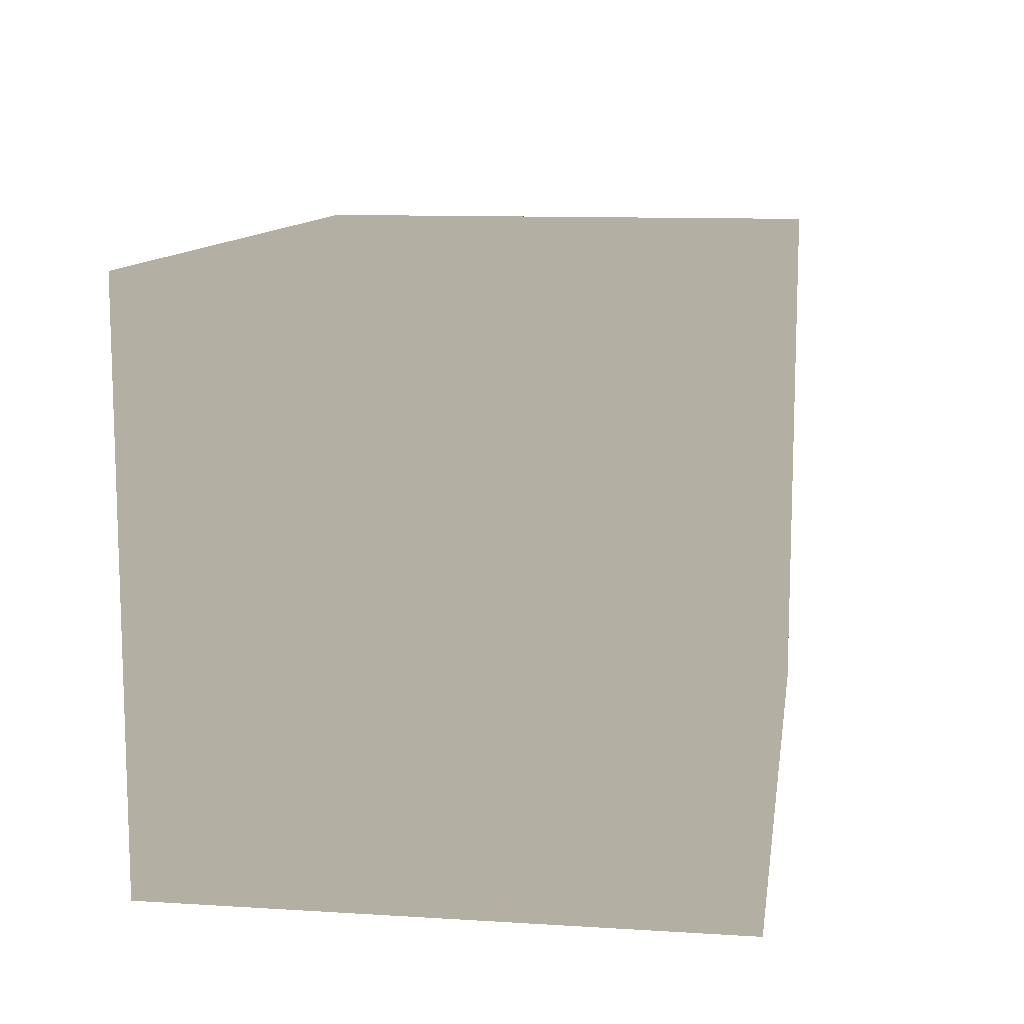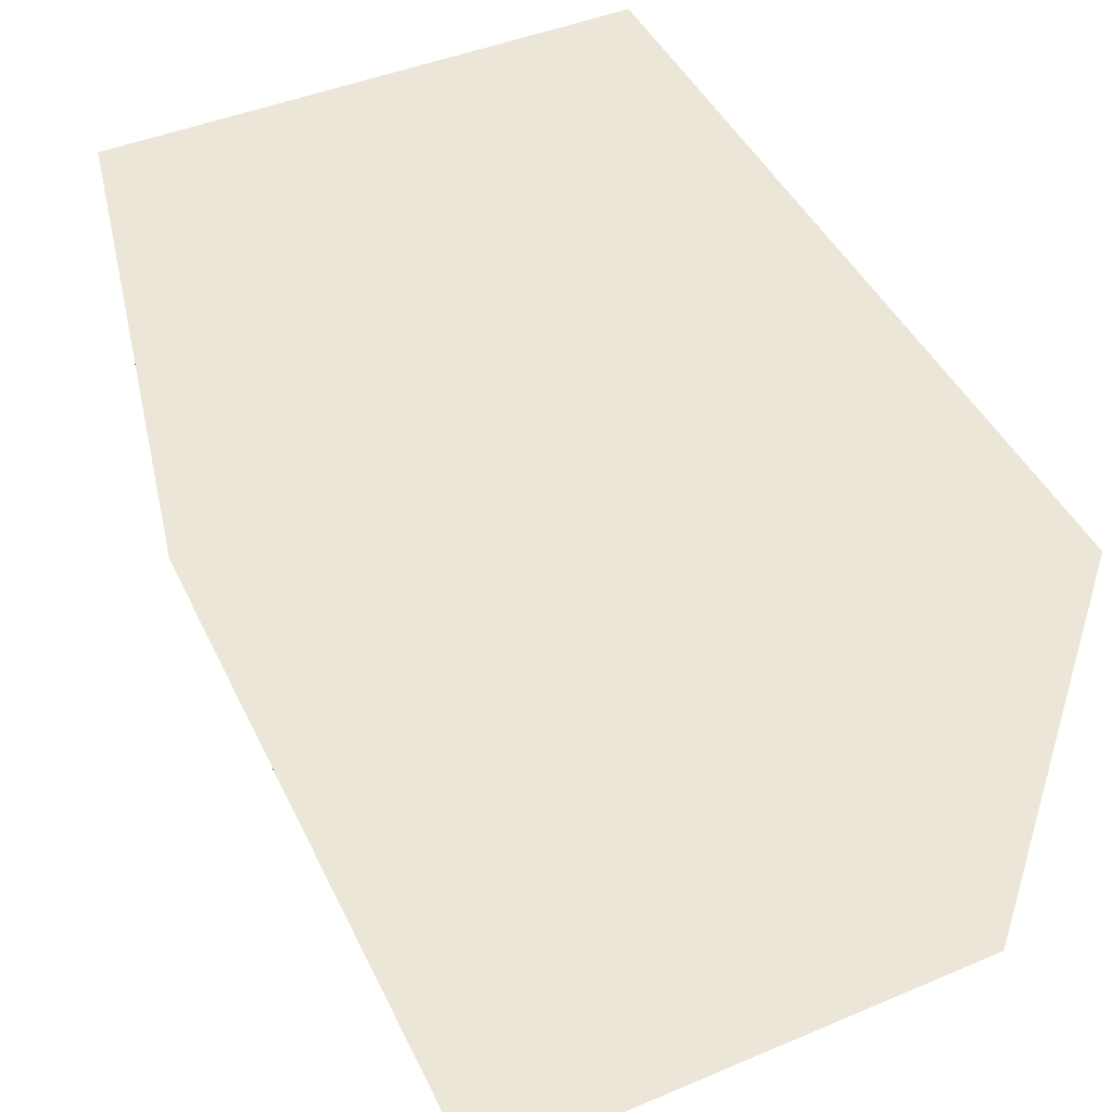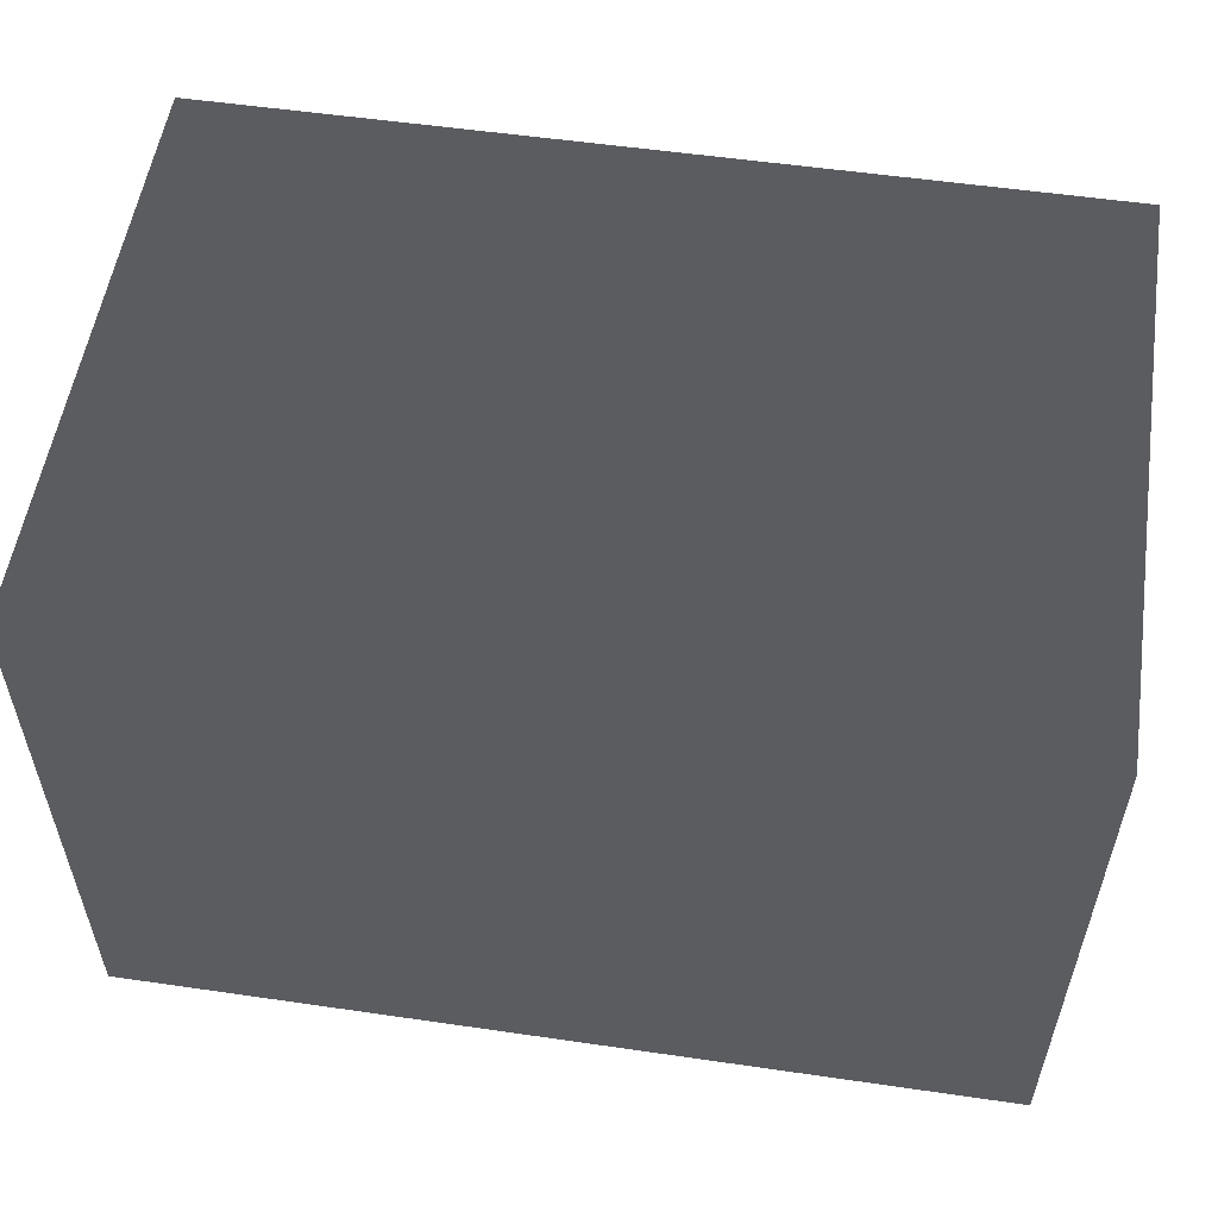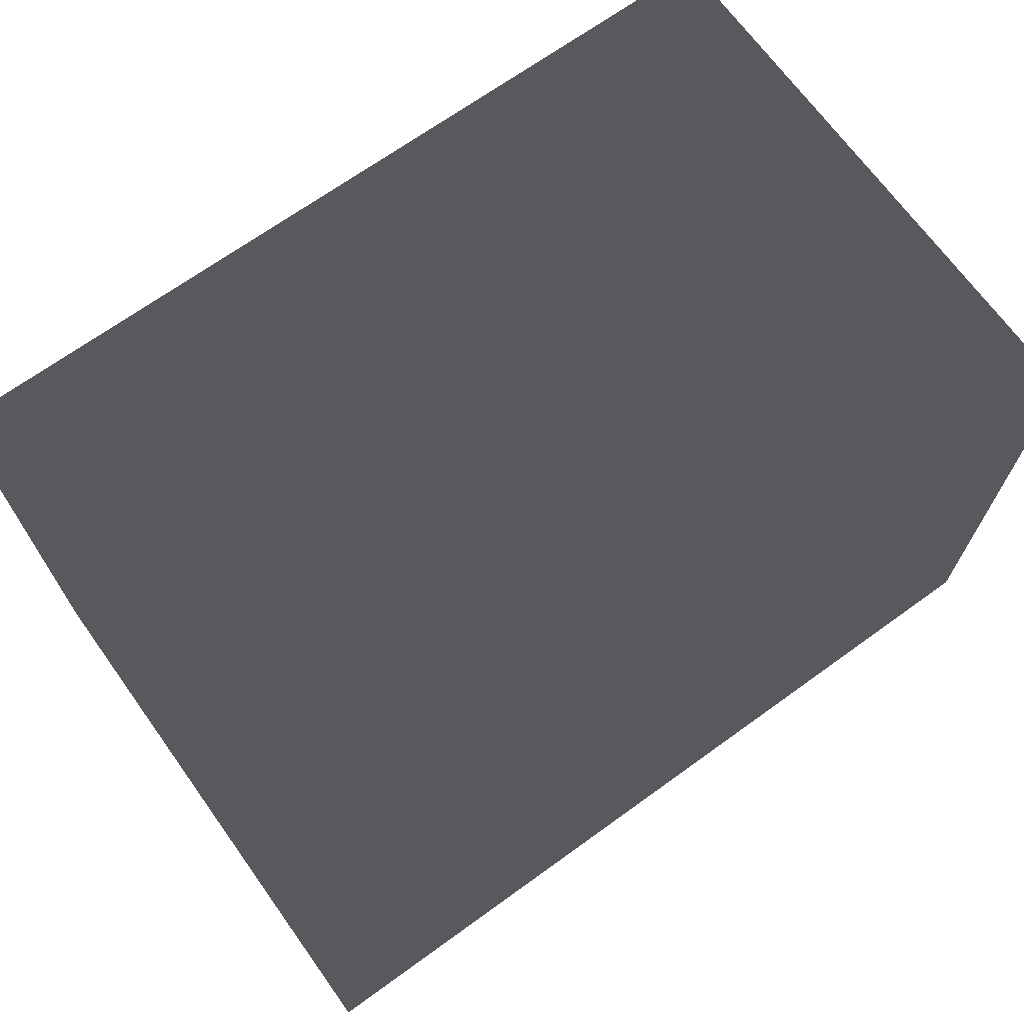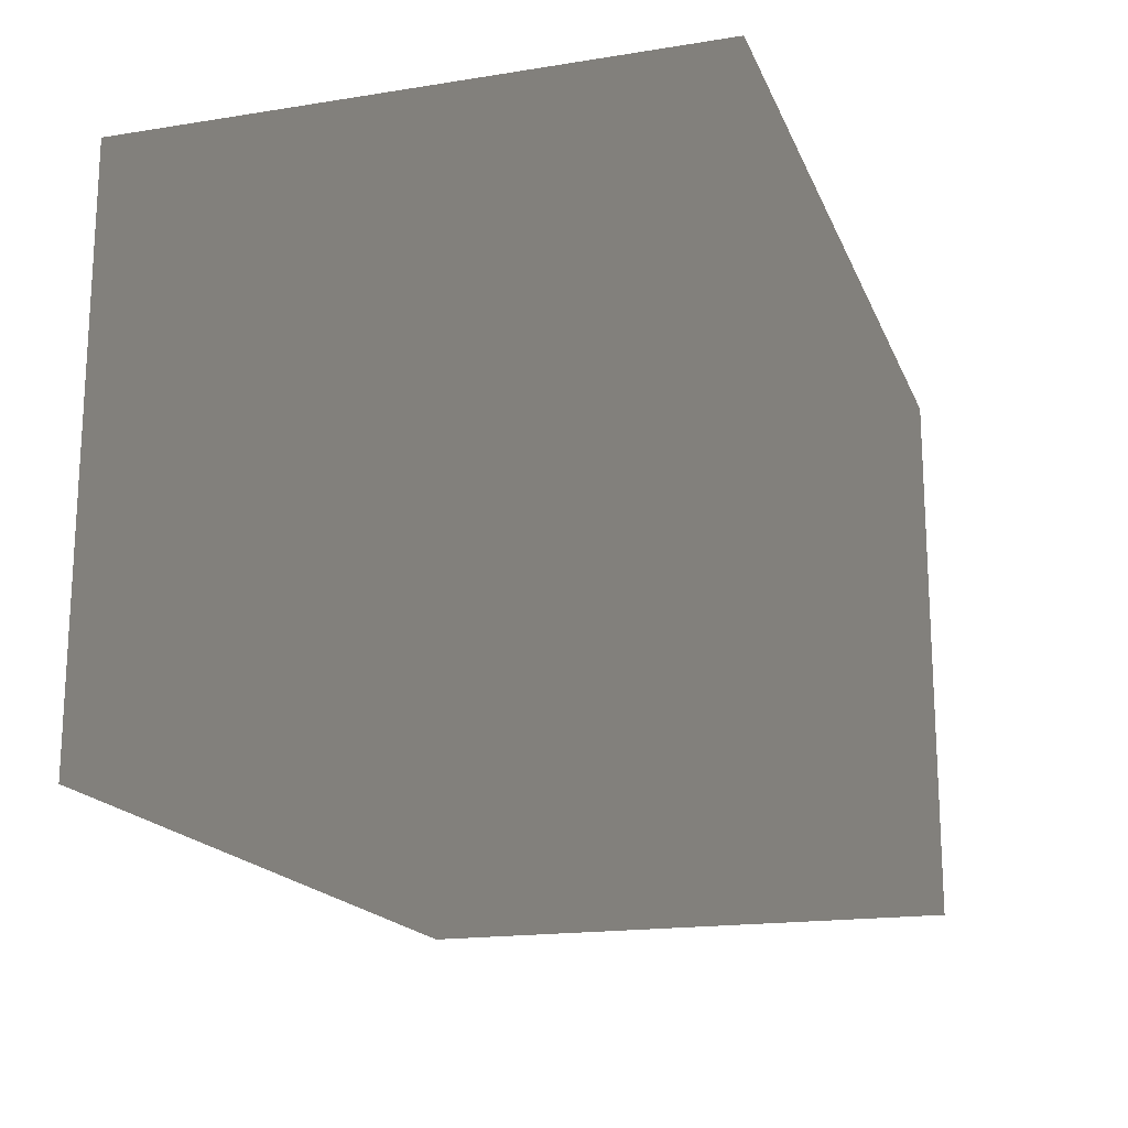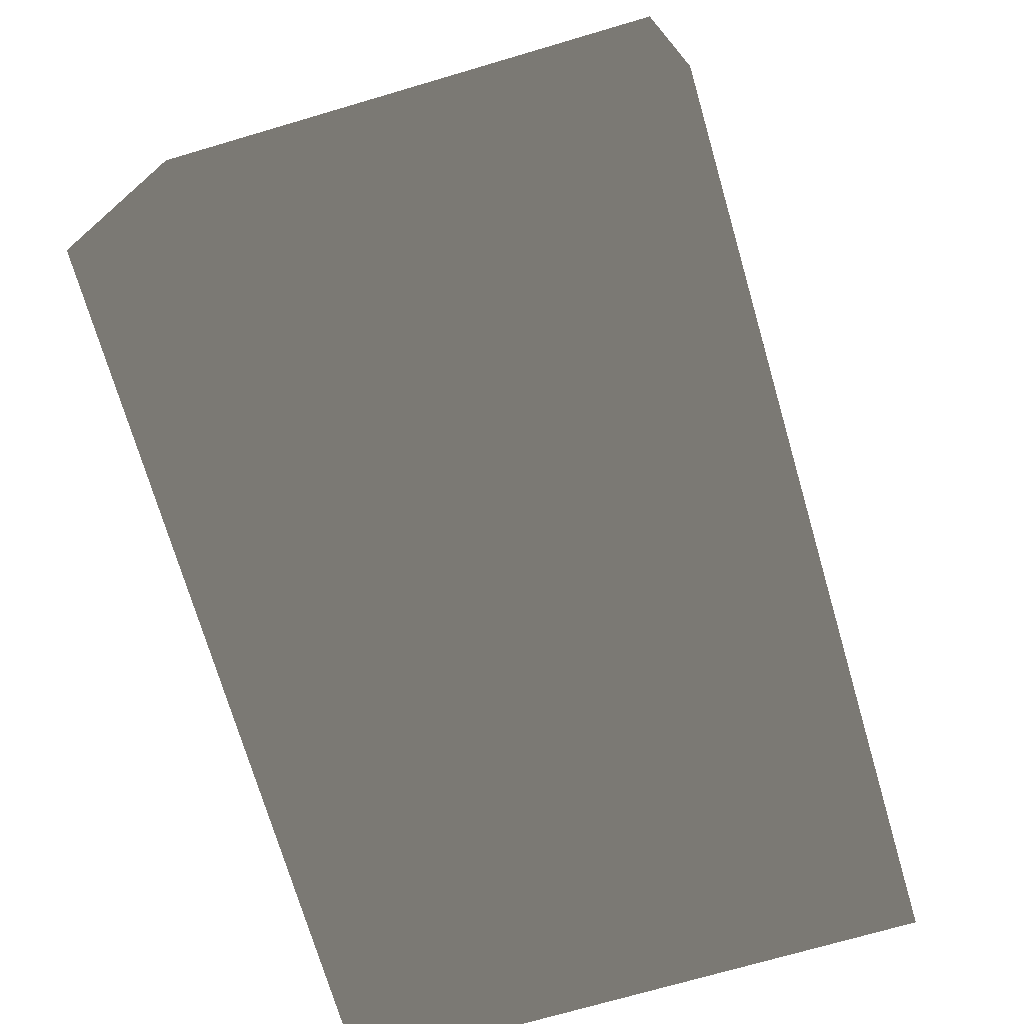
<metadata>
{"format":"obj","ext":"obj","renderer":"f3d","projection":"perspective","resolution":1024,"background":"white","views":[{"elev":11.1,"azim":98.6,"up":"+Z"},{"elev":46.6,"azim":-115.3,"up":"+Z"},{"elev":54.9,"azim":8.7,"up":"+Y"},{"elev":69.3,"azim":-35.8,"up":"+Y"},{"elev":-17.6,"azim":-72.5,"up":"+Y"},{"elev":-72.8,"azim":-73.7,"up":"+Y"}]}
</metadata>
<code>
g the_rectangle
v 0 0 0   # 1 a
v 0 1 0   # 2 b
v 1.5 1 0   # 3 c (Adjusted x-coordinate)
v 1.5 0 0   # 4 d (Adjusted x-coordinate)
v 0 0 1   # 5 e
v 0 1 1   # 6 f
v 1.5 1 1   # 7 g (Adjusted x-coordinate)
v 1.5 0 1   # 8 h (Adjusted x-coordinate)
f 3 7 8
f 3 8 4
f 1 5 6
f 1 6 2
f 7 3 2
f 7 2 6
f 4 8 5
f 4 5 1
f 8 7 6
f 8 6 5
f 3 4 1
f 3 1 2

</code>
